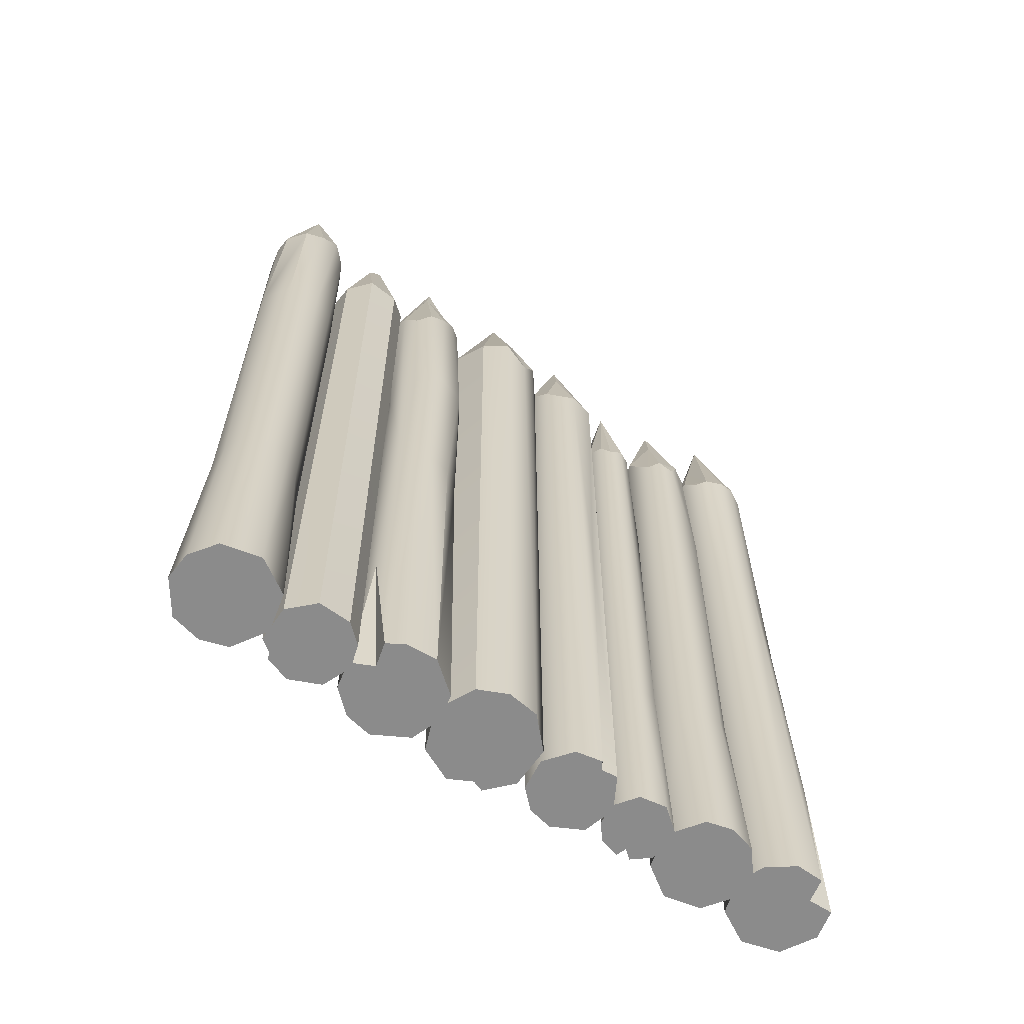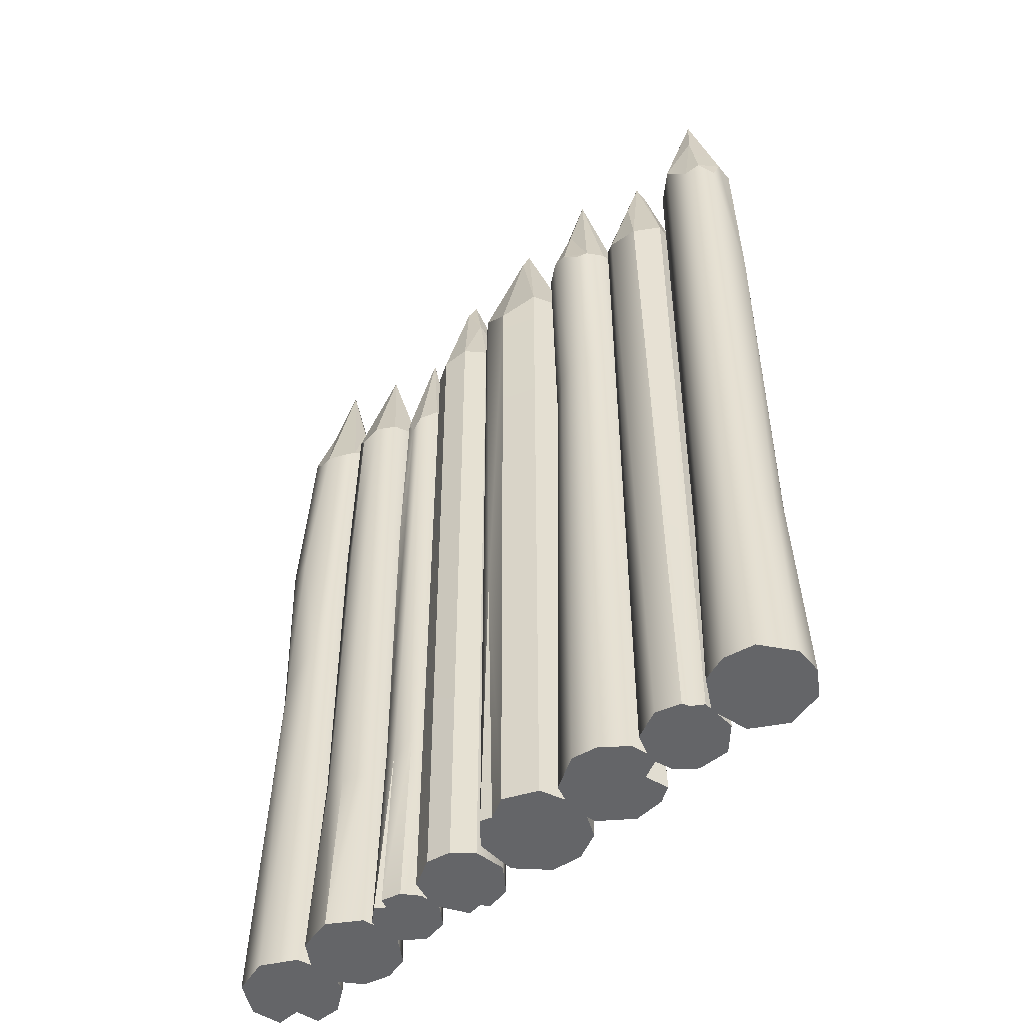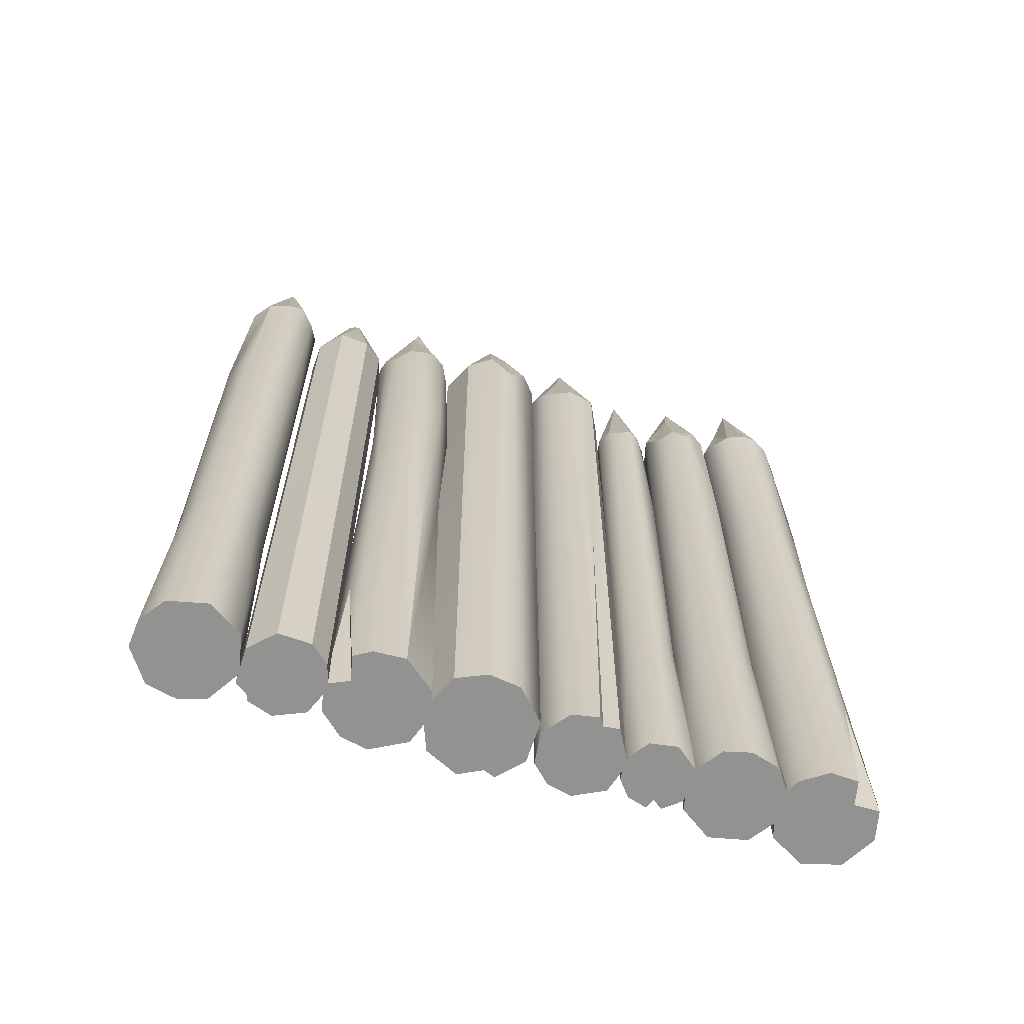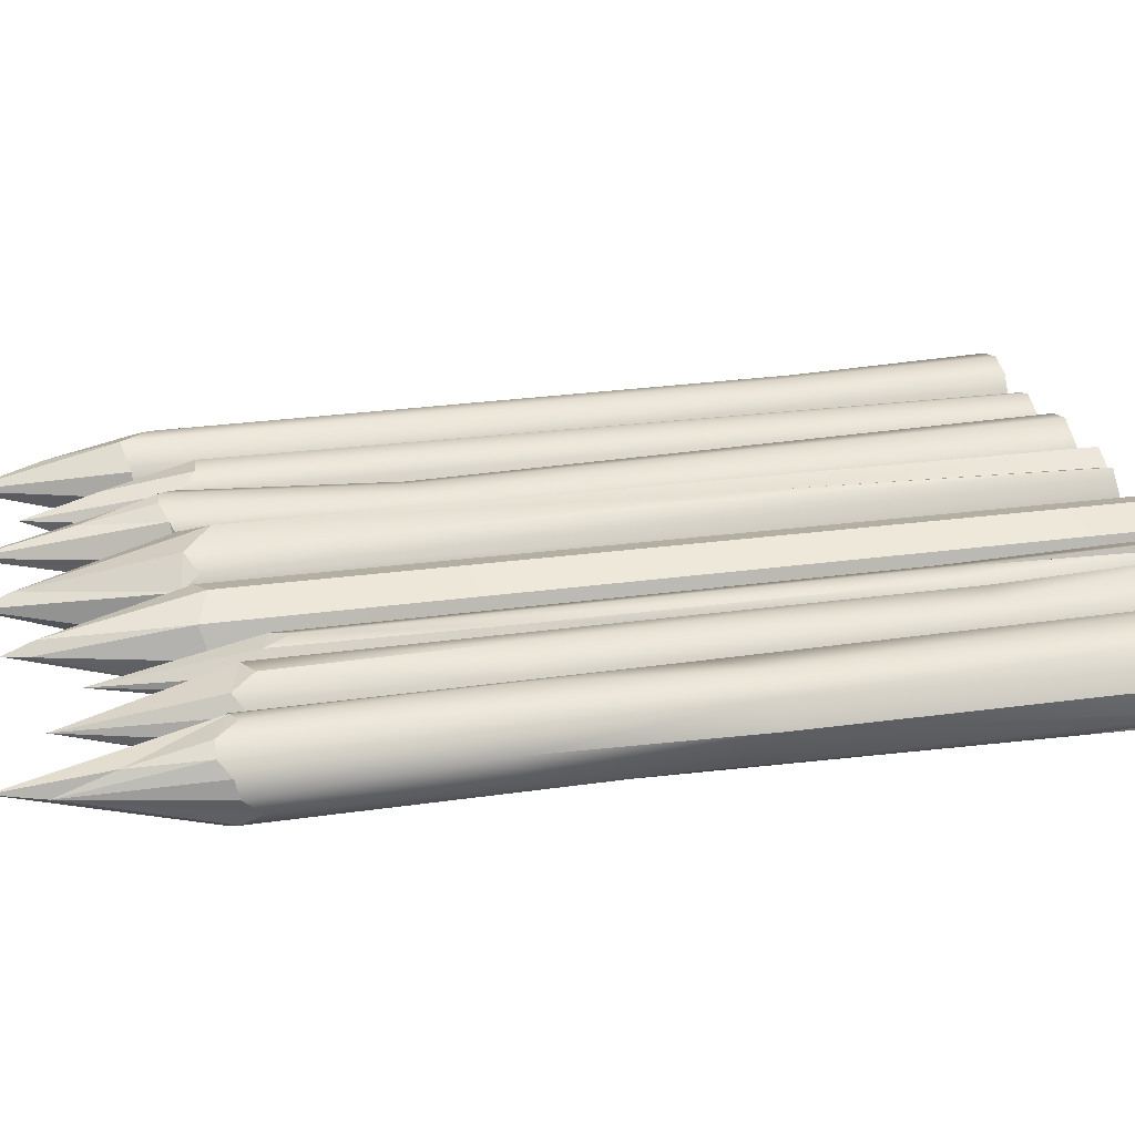
<metadata>
{"format":"obj","ext":"obj","renderer":"f3d","projection":"perspective","resolution":1024,"background":"white","views":[{"elev":-63.8,"azim":146.3,"up":"+Y"},{"elev":-51.5,"azim":43.5,"up":"+Y"},{"elev":-66.3,"azim":163.0,"up":"+Y"},{"elev":23.7,"azim":-103.3,"up":"+Z"}]}
</metadata>
<code>
o Fence_01_LOD1
v 0.4689 0 -0.09226
v 0.473 1.921 -0.09548
v 0.5466 0 -0.09536
v 0.5498 1.948 -0.09264
v 0.602 0 -0.04079
v 0.6024 1.928 -0.04326
v 0.6024 -2e-05 0.04533
v 0.6054 1.954 0.03485
v 0.5671 -0 0.08171
v 0.5084 -0 0.1015
v 0.5545 1.923 0.09194
v 0.437 -0 0.07084
v 0.4762 1.932 0.09628
v 0.4089 -0 0.002377
v 0.4078 1.934 0.005025
v 0.4254 0 -0.05351
v 0.4254 1.941 -0.05351
v 0.511 2.137 0.05346
v 0.4363 1.972 0.06635
v 0.4993 2.246 -0.02425
v 0.5269 2.263 -0.009139
v 0.511 2.314 0.001826
v 0.4563 2.137 0.001261
v 0.574 1.9e-05 0.06498
v -0.1706 -0 0.1035
v -0.1759 1.98 0.1044
v -0.2421 -0 0.06738
v -0.2436 2.008 0.06336
v -0.2646 0 -0.009513
v -0.2662 1.987 -0.00749
v -0.2219 -2.1e-05 -0.0873
v -0.2298 2.014 -0.07934
v -0.1718 0 -0.1024
v -0.109 0 -0.09074
v -0.1553 1.982 -0.1052
v -0.0601 0 -0.02737
v -0.08262 1.991 -0.06991
v -0.06906 -0 0.04841
v -0.06673 1.993 0.04659
v -0.112 -0 0.09046
v -0.112 2 0.09046
v -0.1354 2.203 -0.04877
v -0.06166 2.032 -0.02294
v -0.1638 2.315 0.02708
v -0.1812 2.332 -0.000402
v -0.1613 2.385 -0.002292
v -0.1123 2.203 0.02566
v -0.1927 1.012 -0.09589
v -0.1844 0 -0.08309
v 0.1563 0.007702 -0.09775
v 0.1622 1.988 -0.09469
v 0.2016 0.007702 -0.007529
v 0.2001 2.016 -0.002425
v 0.1642 0.007702 0.0913
v 0.167 2.002 0.08878
v 0.08475 0.007681 0.1291
v 0.08366 1.94 0.1311
v 0.003229 0.007702 0.1118
v 0.003229 2.008 0.1118
v -0.05168 0.007702 0.05291
v -0.03453 1.98 0.07806
v -0.05081 2.019 0.04834
v -0.05373 0.007702 -0.04796
v -0.05938 1.998 -0.01805
v 0.01214 0.007702 -0.118
v -0.008999 2.008 -0.1036
v 0.03658 1.927 -0.1256
v 0.08711 0.007702 -0.1284
v 0.09754 2.015 -0.1263
v 0.07119 2.348 0.03008
v -0.04951 2.028 -0.05192
v 0.03889 2.21 -0.06255
v 0.06877 2.429 -0.000545
v 0.0292 0.7675 0.1208
v 0.0304 0.007702 0.1017
v -0.5154 0 -0.1159
v -0.4535 8e-06 -0.1003
v -0.4801 1.939 -0.0893
v -0.451 1.91 -0.06763
v -0.399 1e-05 -0.02315
v -0.423 1.977 -0.0167
v -0.418 5e-06 0.06504
v -0.4396 1.961 0.05696
v -0.4922 8e-06 0.1164
v -0.5804 5e-06 0.09734
v -0.5373 1.932 0.09313
v -0.5738 1.984 0.0724
v -0.63 6e-06 0.02717
v -0.6016 1.953 0.03573
v -0.6224 0 -0.04435
v -0.6099 1.951 -0.01297
v -0.5804 3e-06 -0.09734
v -0.5814 1.967 -0.06601
v -0.5435 1.97 -0.08839
v -0.5156 2.317 0.00014
v -0.486 1.955 0.09122
v -0.4876 2.137 -0.04156
v -0.4956 0.4973 -0.09995
v -0.5188 1.906 -0.0978
v -0.4424 0.4736 -0.07032
v -0.4216 0.5047 -0.03912
v -0.4146 0.5737 0
v -0.4213 0.4861 0.03895
v -0.442 0.4827 0.06986
v -0.4933 0.4755 0.09939
v -0.5373 1.425 0.1004
v -0.553 0.5099 0.09226
v -0.6053 1.455 0.05718
v -0.5853 0.5396 0.07012
v -0.6066 0.5603 0.03743
v -0.6207 1.48 -0.01703
v -0.6136 0.5834 0.000412
v -0.6068 0.5705 -0.03712
v -0.5789 1.491 -0.084
v -0.5854 0.5359 -0.06998
v -0.553 0.51 -0.09226
v 0.7871 8e-06 0.1044
v 0.789 2.035 0.07432
v 0.7551 2.004 0.09187
v 0.7135 -0 0.1214
v 0.6942 2.075 0.09479
v 0.6497 7e-06 0.1011
v 0.5991 7e-06 0.02111
v 0.6323 2.058 0.04528
v 0.6199 7e-06 -0.0712
v 0.6432 2.028 -0.06352
v 0.6998 7e-06 -0.1218
v 0.6795 2.082 -0.08845
v 0.7269 2.05 -0.0978
v 0.7921 8e-06 -0.1011
v 0.7767 2.047 -0.08324
v 0.8359 0 -0.0396
v 0.8136 2.064 -0.0319
v 0.8415 4e-06 0.0271
v 0.8173 2.068 0.01411
v 0.7209 2.431 -0.000298
v 0.6214 2.052 -0.01425
v 0.7474 2.243 0.04532
v 0.8061 0.5219 0.0646
v 0.8148 2.001 0.04174
v 0.7537 0.4971 0.1012
v 0.7147 0.5297 0.1065
v 0.6751 0.5678 0.09551
v 0.6414 0.5277 0.07118
v 0.6213 0.5066 0.0371
v 0.6175 0.5219 -0.02708
v 0.6282 1.523 -0.04973
v 0.6537 1.533 -0.08386
v 0.6511 0.5379 -0.07782
v 0.7084 1.527 -0.1111
v 0.687 0.5663 -0.09823
v 0.7276 0.5881 -0.1033
v 0.7855 1.553 -0.09154
v 0.7657 0.6123 -0.09283
v 0.7978 0.5899 -0.06939
v 0.8294 1.565 -0.02124
v 0.8191 0.5663 -0.03411
v 0.8253 0.5353 0.006976
v -0.2932 4e-06 -0.07236
v -0.3131 1.863 -0.06477
v -0.2911 1.887 -0.04852
v -0.2551 4e-06 -0.01961
v -0.2605 -0 0.03201
v -0.2807 1.906 0.03542
v -0.2908 4e-06 0.07025
v -0.3378 -0 0.08365
v -0.3414 1.837 0.07051
v -0.3698 -0 0.07728
v -0.4101 4e-06 0.04463
v -0.3716 1.899 0.0596
v -0.4177 1.2e-05 -0.03312
v -0.4044 1.89 -0.01779
v -0.3574 4e-06 -0.08272
v -0.4019 1.906 0.01756
v -0.2713 1.883 -0.01498
v -0.3177 1.88 0.06611
v -0.3379 2.24 -0.001426
v -0.3235 0.4805 -0.07214
v -0.3497 1.888 -0.07012
v -0.2742 0.474 -0.03876
v -0.2647 0.5089 0.000193
v -0.2695 0.4867 0.02657
v -0.2921 0.5151 0.05795
v -0.3378 0.4706 0.07235
v -0.3822 1.401 0.06157
v -0.3778 0.5182 0.06096
v -0.4131 1.429 0.0162
v -0.4089 0.5486 0.01388
v -0.4044 1.418 -0.03828
v -0.4038 0.5432 -0.02658
v -0.3769 0.5126 -0.06155
v -0.3745 1.87 -0.06075
v -0.3469 -0 0.05931
v 0.181 -0 0.006496
v 0.2042 2 0.008714
v 0.1937 4e-06 -0.05838
v 0.2105 1.988 -0.02143
v 0.2321 2.035 -0.05558
v 0.2664 4e-06 -0.1171
v 0.2635 2.037 -0.07806
v 0.2995 2.01 -0.08874
v 0.3408 0 -0.1133
v 0.3399 2.001 -0.08402
v 0.3811 0 -0.08941
v 0.3758 1.957 -0.06362
v 0.3666 0 -0.03146
v 0.4002 2 -0.03125
v 0.4209 0 -0.006496
v 0.4104 2.013 0.008338
v 0.4081 4e-06 0.05838
v 0.4044 2.011 0.04841
v 0.3528 -0 0.1083
v 0.352 1.995 0.1058
v 0.288 4e-06 0.1214
v 0.314 2.026 0.1167
v 0.2744 2.03 0.1115
v 0.2059 4e-06 0.07673
v 0.2326 2.013 0.08468
v 0.3213 2.327 -0.008791
v 0.3048 2.435 0.01196
v 0.3773 2.006 0.08918
v 0.2738 2.203 -0.03168
v 0.299 2.203 0.06698
v 0.2003 1.113 0.02675
v 0.2108 1.011 -0.05337
v 0.2564 1 -0.09282
v 0.3194 1.005 -0.103
v 0.1939 1.505 -0.02706
v 0.2346 1.508 -0.09154
v 0.3079 1.507 -0.1124
v 0.3656 1.503 -0.08513
v 0.3856 1.089 -0.06042
v 0.3987 1.395 -0.01135
v 0.3931 1.484 0.02651
v 0.3727 1.495 0.06084
v 0.3409 1.498 0.08438
v 0.303 1.494 0.09396
v 0.2647 1.477 0.08861
v 0.2311 1.4 0.06945
v 0.2145 1.999 0.058
v 0.4031 0.3939 -0.04898
v -0.712 4e-06 0.1211
v -0.6968 2 0.09202
v -0.7276 1.988 0.09291
v -0.8023 4e-06 0.09677
v -0.7658 2.035 0.07989
v -0.795 2.037 0.05457
v -0.8489 4e-06 0.0158
v -0.8138 2.01 0.02211
v -0.8186 2.001 -0.01831
v -0.8335 0 -0.05714
v -0.8072 1.957 -0.05799
v -0.7738 0 -0.05651
v -0.7814 2 -0.0892
v -0.7621 0 -0.1151
v -0.7453 2.013 -0.1084
v -0.6961 4e-06 -0.1179
v -0.7049 2.011 -0.1119
v -0.6346 0 -0.07576
v -0.6369 1.995 -0.07437
v -0.607 4e-06 -0.01131
v -0.6175 2.026 -0.03997
v -0.6132 2.03 -0.000254
v -0.6311 4e-06 0.07443
v -0.6295 2.013 0.04668
v -0.7411 2.327 -0.01775
v -0.7171 2.435 -0.006612
v -0.659 2.006 -0.09512
v -0.7523 2.203 0.03375
v -0.6623 2.203 -0.01382
v -0.6783 1.113 0.09163
v -0.7587 1.011 0.1001
v -0.8077 1 0.06492
v -0.8323 1.005 0.006022
v -0.7292 1.505 0.1103
v -0.8014 1.508 0.08587
v -0.8387 1.507 0.01943
v -0.8257 1.503 -0.043
v -0.8063 1.089 -0.06821
v -0.7617 1.395 -0.09243
v -0.7236 1.484 -0.09582
v -0.6854 1.495 -0.08397
v -0.6554 1.496 -0.05884
v -0.637 1.495 -0.02439
v -0.6332 1.477 0.01454
v -0.644 1.4 0.05169
v -0.6513 1.999 0.07049
v -0.7993 0.3939 -0.08797
f 2 3 1
f 3 6 5
f 6 7 5
f 9 11 10
f 10 13 12
f 12 15 14
f 15 16 14
f 16 2 1
f 19 18 22
f 20 23 22
f 21 20 22
f 23 19 22
f 19 23 15
f 11 8 22
f 4 20 21
f 17 23 20
f 13 11 18
f 4 2 20
f 6 4 21
f 2 17 20
f 8 6 21
f 24 8 11
f 26 27 25
f 27 30 29
f 30 31 29
f 31 48 49
f 33 35 34
f 34 37 36
f 36 39 38
f 39 40 38
f 40 26 25
f 43 42 46
f 44 47 46
f 45 44 46
f 47 43 46
f 43 47 39
f 35 32 46
f 28 44 45
f 41 47 44
f 37 35 42
f 28 26 44
f 30 28 45
f 26 41 44
f 32 30 45
f 48 32 35
f 49 48 33
f 51 52 50
f 52 55 54
f 54 57 56
f 56 74 75
f 58 61 60
f 60 64 63
f 63 66 65
f 67 68 65
f 68 51 50
f 71 62 73
f 62 70 73
f 69 72 73
f 72 71 73
f 71 72 66
f 51 69 73
f 59 57 70
f 53 51 73
f 67 66 72
f 59 62 61
f 55 53 73
f 62 71 64
f 57 55 70
f 74 57 59
f 75 74 58
f 81 102 101
f 102 83 103
f 96 86 106
f 86 108 106
f 89 111 108
f 91 114 111
f 88 90 92
f 87 96 95
f 81 97 95
f 97 94 95
f 78 94 97
f 81 95 83
f 91 89 95
f 79 78 97
f 93 91 95
f 86 96 87
f 87 95 89
f 116 76 92
f 115 114 116
f 90 115 92
f 113 114 115
f 112 90 88
f 112 111 113
f 108 112 110
f 109 88 85
f 108 110 109
f 106 109 107
f 84 107 85
f 106 107 105
f 104 84 82
f 83 96 104
f 80 103 82
f 100 80 77
f 78 100 98
f 78 79 100
f 98 77 76
f 121 143 142
f 143 124 144
f 137 126 147
f 126 148 147
f 126 150 148
f 129 153 150
f 131 156 153
f 127 130 134
f 128 137 136
f 121 138 136
f 138 135 136
f 118 135 138
f 121 136 124
f 131 129 136
f 119 118 138
f 133 131 136
f 126 137 128
f 128 136 129
f 157 134 132
f 157 156 158
f 155 132 130
f 155 156 157
f 154 153 155
f 152 130 127
f 150 154 152
f 150 152 151
f 149 127 125
f 148 151 149
f 147 149 146
f 146 125 123
f 124 137 145
f 144 123 122
f 142 122 120
f 141 120 117
f 118 141 139
f 118 119 141
f 139 117 134
f 161 175 180
f 175 181 180
f 175 164 181
f 170 187 185
f 172 189 187
f 171 173 193
f 174 170 177
f 170 176 177
f 176 164 177
f 164 175 177
f 172 174 177
f 179 177 160
f 161 160 177
f 192 172 177
f 191 173 171
f 190 189 191
f 188 189 190
f 169 188 171
f 185 188 186
f 168 186 169
f 166 184 193
f 167 186 184
f 183 166 165
f 176 184 183
f 163 183 165
f 164 183 182
f 181 163 162
f 180 162 159
f 160 180 178
f 160 161 180
f 178 159 173
f 168 184 186
f 193 184 168
f 210 212 206
f 219 222 220
f 218 223 220
f 222 195 220
f 195 218 220
f 223 221 220
f 215 221 223
f 207 205 219
f 198 195 222
f 211 209 220
f 200 219 201
f 203 219 205
f 216 215 223
f 209 219 220
f 200 198 222
f 203 201 219
f 238 217 214
f 236 214 212
f 235 212 210
f 233 210 208
f 206 241 208
f 204 241 206
f 227 204 202
f 227 202 199
f 225 199 196
f 224 196 194
f 224 194 217
f 227 231 232
f 226 230 227
f 229 226 225
f 228 225 224
f 239 240 224
f 238 218 239
f 237 216 238
f 236 215 237
f 221 236 235
f 211 235 234
f 209 234 233
f 207 233 232
f 205 232 231
f 203 231 230
f 200 230 229
f 228 198 229
f 224 195 228
f 241 233 208
f 257 259 253
f 266 269 267
f 265 270 267
f 269 243 267
f 243 265 267
f 270 268 267
f 262 268 270
f 254 252 266
f 246 243 269
f 258 256 267
f 247 266 249
f 250 266 252
f 263 262 270
f 256 266 267
f 247 246 269
f 250 249 266
f 285 264 261
f 259 284 261
f 282 259 257
f 280 257 255
f 253 288 255
f 251 288 253
f 274 251 248
f 273 248 245
f 272 245 242
f 271 242 264
f 274 278 279
f 273 277 274
f 276 273 272
f 275 272 271
f 286 287 271
f 285 265 286
f 284 263 285
f 283 262 284
f 268 283 282
f 258 282 281
f 256 281 280
f 254 280 279
f 252 279 278
f 250 278 277
f 247 277 276
f 275 246 276
f 271 243 275
f 288 280 255
f 2 4 3
f 3 4 6
f 6 8 7
f 11 13 10
f 13 19 12
f 12 19 15
f 15 17 16
f 16 17 2
f 16 1 24
f 1 3 24
f 3 5 24
f 5 7 24
f 24 9 10
f 14 16 24
f 12 14 24
f 10 12 24
f 17 15 23
f 8 21 22
f 11 22 18
f 13 18 19
f 11 9 24
f 24 7 8
f 26 28 27
f 27 28 30
f 30 32 31
f 35 37 34
f 37 43 36
f 36 43 39
f 39 41 40
f 40 41 26
f 40 25 49
f 25 27 49
f 27 29 49
f 29 31 49
f 49 33 34
f 38 40 49
f 36 38 49
f 34 36 49
f 41 39 47
f 32 45 46
f 35 46 42
f 37 42 43
f 35 33 48
f 48 31 32
f 51 53 52
f 52 53 55
f 54 55 57
f 58 59 61
f 61 62 60
f 60 62 64
f 64 71 63
f 63 71 66
f 65 66 67
f 67 69 68
f 68 69 51
f 68 50 75
f 50 52 75
f 52 54 75
f 54 56 75
f 75 58 60
f 65 68 75
f 63 65 75
f 60 63 75
f 69 67 72
f 55 73 70
f 59 70 62
f 59 58 74
f 74 56 57
f 79 81 101
f 102 81 83
f 86 87 108
f 108 87 89
f 89 91 111
f 91 93 114
f 114 93 94
f 114 94 99
f 92 76 77
f 77 80 92
f 80 82 92
f 82 84 92
f 84 85 92
f 85 88 92
f 78 99 94
f 81 79 97
f 93 95 94
f 83 95 96
f 116 98 76
f 116 99 98
f 116 114 99
f 115 116 92
f 90 113 115
f 113 111 114
f 112 113 90
f 110 112 88
f 108 111 112
f 109 110 88
f 107 109 85
f 106 108 109
f 84 105 107
f 96 106 105
f 104 105 84
f 104 96 105
f 103 104 82
f 103 83 104
f 80 102 103
f 101 102 80
f 100 101 80
f 100 79 101
f 98 100 77
f 99 78 98
f 119 121 142
f 143 121 124
f 126 128 150
f 150 128 129
f 129 131 153
f 131 133 156
f 156 133 135
f 156 135 140
f 130 132 134
f 134 117 120
f 120 122 134
f 122 123 134
f 123 125 134
f 125 127 134
f 118 140 135
f 121 119 138
f 133 136 135
f 124 136 137
f 158 139 134
f 158 140 139
f 158 156 140
f 157 158 134
f 155 157 132
f 155 153 156
f 154 155 130
f 152 154 130
f 150 153 154
f 151 152 127
f 149 151 127
f 148 150 151
f 146 149 125
f 147 148 149
f 137 147 146
f 145 146 123
f 145 137 146
f 144 145 123
f 144 124 145
f 143 144 122
f 142 143 122
f 141 142 120
f 141 119 142
f 139 141 117
f 140 118 139
f 183 164 176
f 167 170 185
f 170 174 187
f 187 174 172
f 189 172 192
f 173 159 193
f 159 162 193
f 162 163 193
f 163 165 193
f 165 166 193
f 193 168 169
f 169 171 193
f 161 177 175
f 179 192 177
f 170 167 176
f 191 178 173
f 191 179 178
f 191 192 179
f 191 189 192
f 190 191 171
f 188 190 171
f 188 187 189
f 186 188 169
f 185 187 188
f 167 185 186
f 183 184 166
f 176 167 184
f 163 182 183
f 181 182 163
f 181 164 182
f 180 181 162
f 178 180 159
f 179 160 178
f 217 194 206
f 194 196 206
f 196 199 206
f 199 202 206
f 202 204 206
f 206 208 210
f 214 217 206
f 212 214 206
f 215 213 221
f 240 218 195
f 198 197 195
f 216 223 218
f 200 222 219
f 209 207 219
f 211 220 221
f 239 224 217
f 238 239 217
f 237 238 214
f 236 237 214
f 235 236 212
f 234 235 210
f 233 234 210
f 227 232 204
f 226 227 199
f 225 226 199
f 224 225 196
f 227 230 231
f 226 229 230
f 228 229 225
f 239 218 240
f 238 216 218
f 237 215 216
f 236 213 215
f 221 213 236
f 211 221 235
f 209 211 234
f 207 209 233
f 205 207 232
f 203 205 231
f 201 203 230
f 200 201 230
f 229 198 200
f 228 197 198
f 228 195 197
f 224 240 195
f 241 232 233
f 241 204 232
f 264 242 253
f 242 245 253
f 245 248 253
f 248 251 253
f 253 255 257
f 261 264 253
f 259 261 253
f 262 260 268
f 287 265 243
f 246 244 243
f 263 270 265
f 247 269 266
f 256 254 266
f 258 267 268
f 286 271 264
f 285 286 264
f 284 285 261
f 259 283 284
f 282 283 259
f 281 282 257
f 280 281 257
f 274 279 251
f 273 274 248
f 272 273 245
f 271 272 242
f 274 277 278
f 273 276 277
f 275 276 272
f 286 265 287
f 285 263 265
f 284 262 263
f 283 260 262
f 268 260 283
f 258 268 282
f 256 258 281
f 254 256 280
f 252 254 279
f 250 252 278
f 249 250 277
f 247 249 277
f 276 246 247
f 275 244 246
f 275 243 244
f 271 287 243
f 288 279 280
f 288 251 279

</code>
